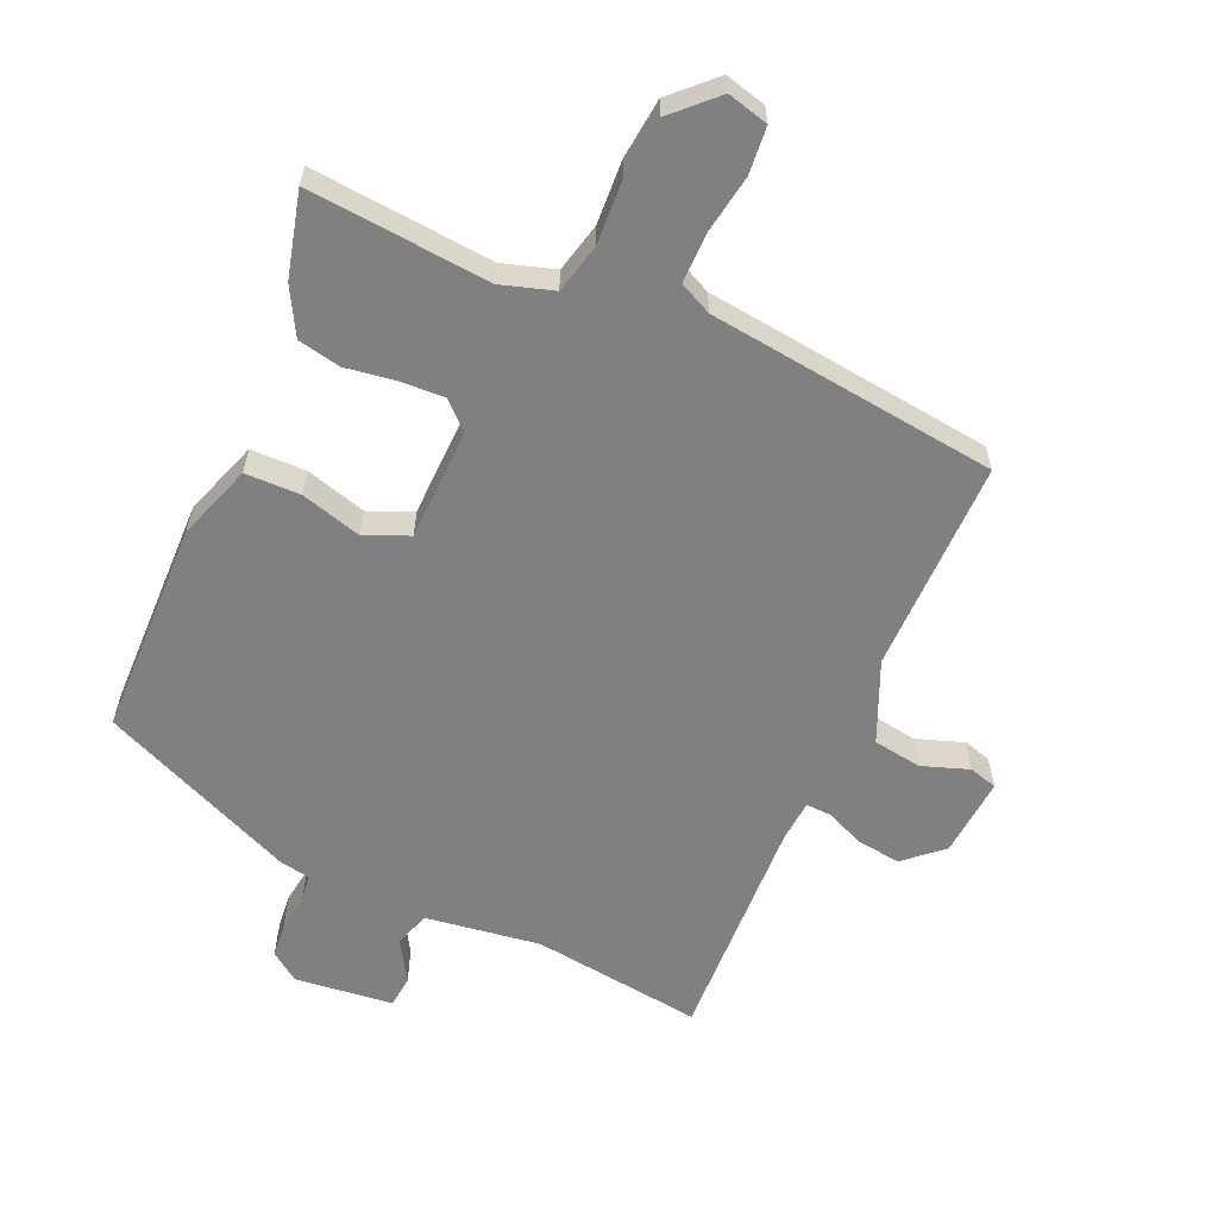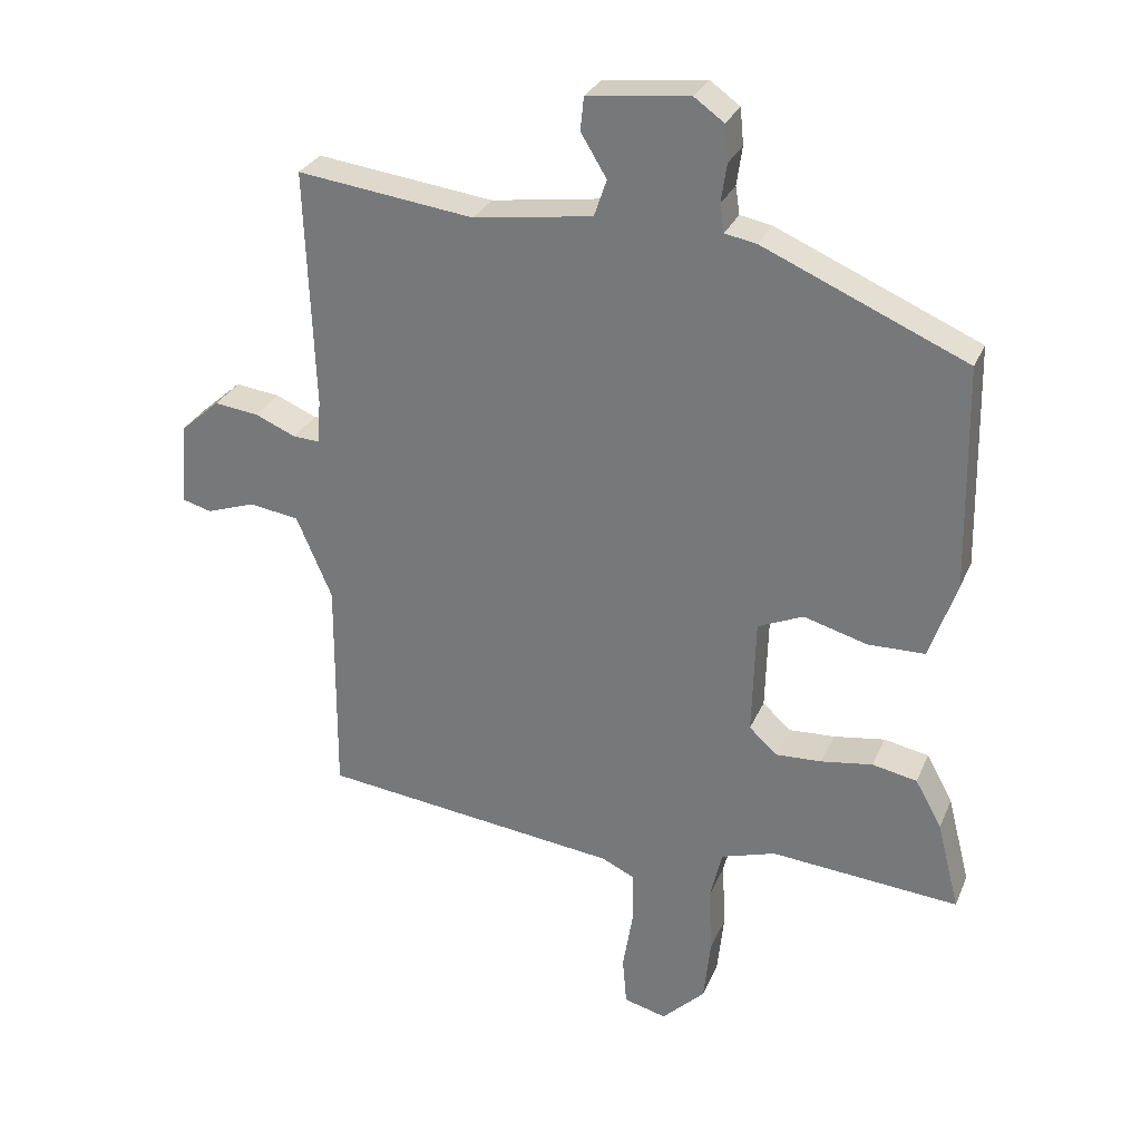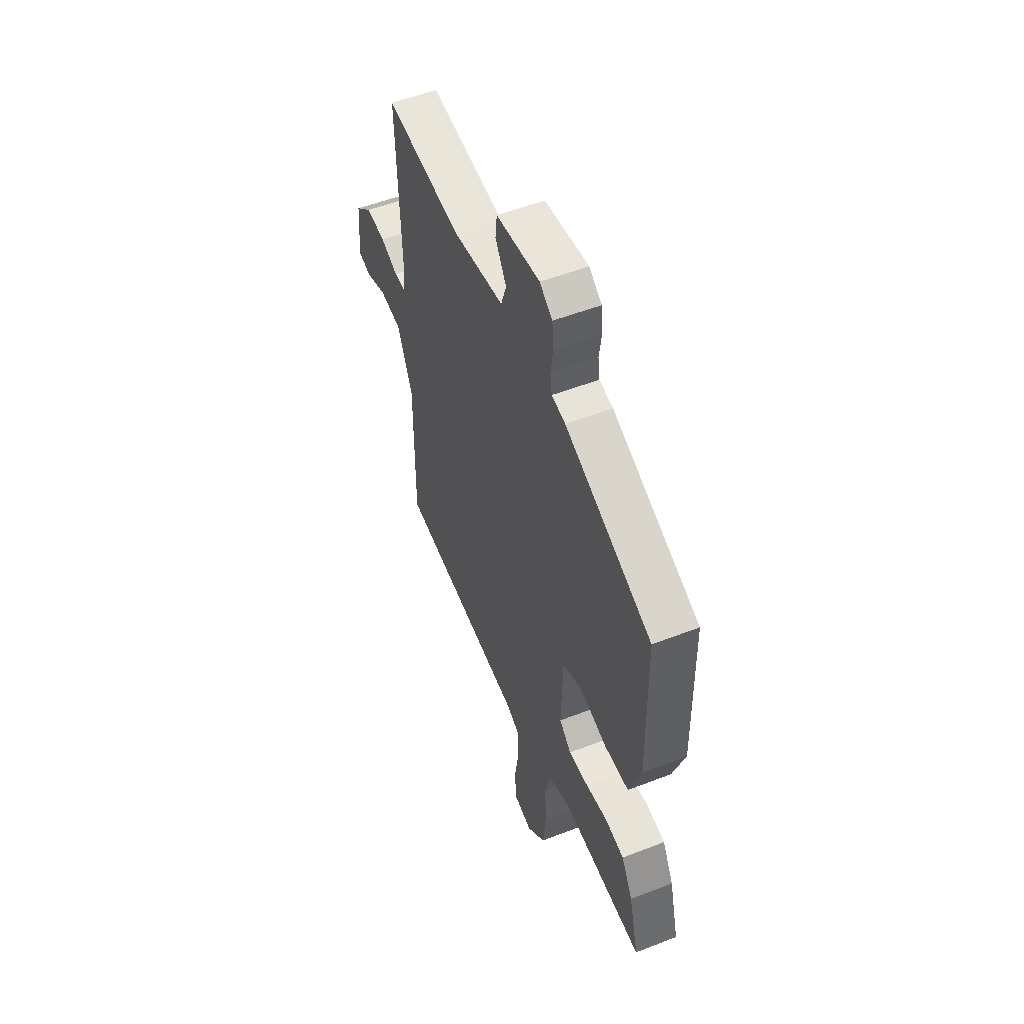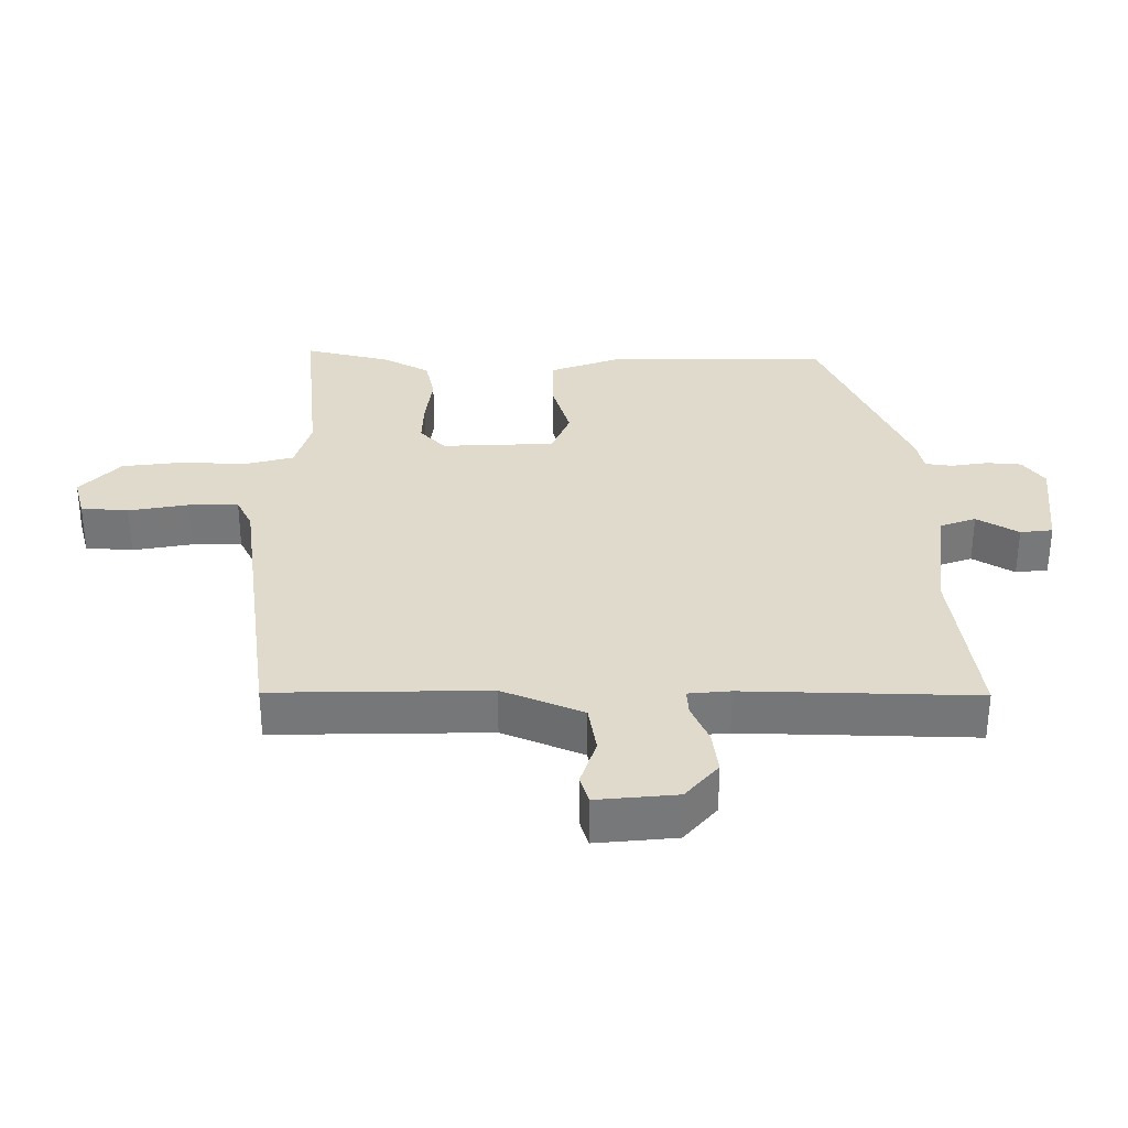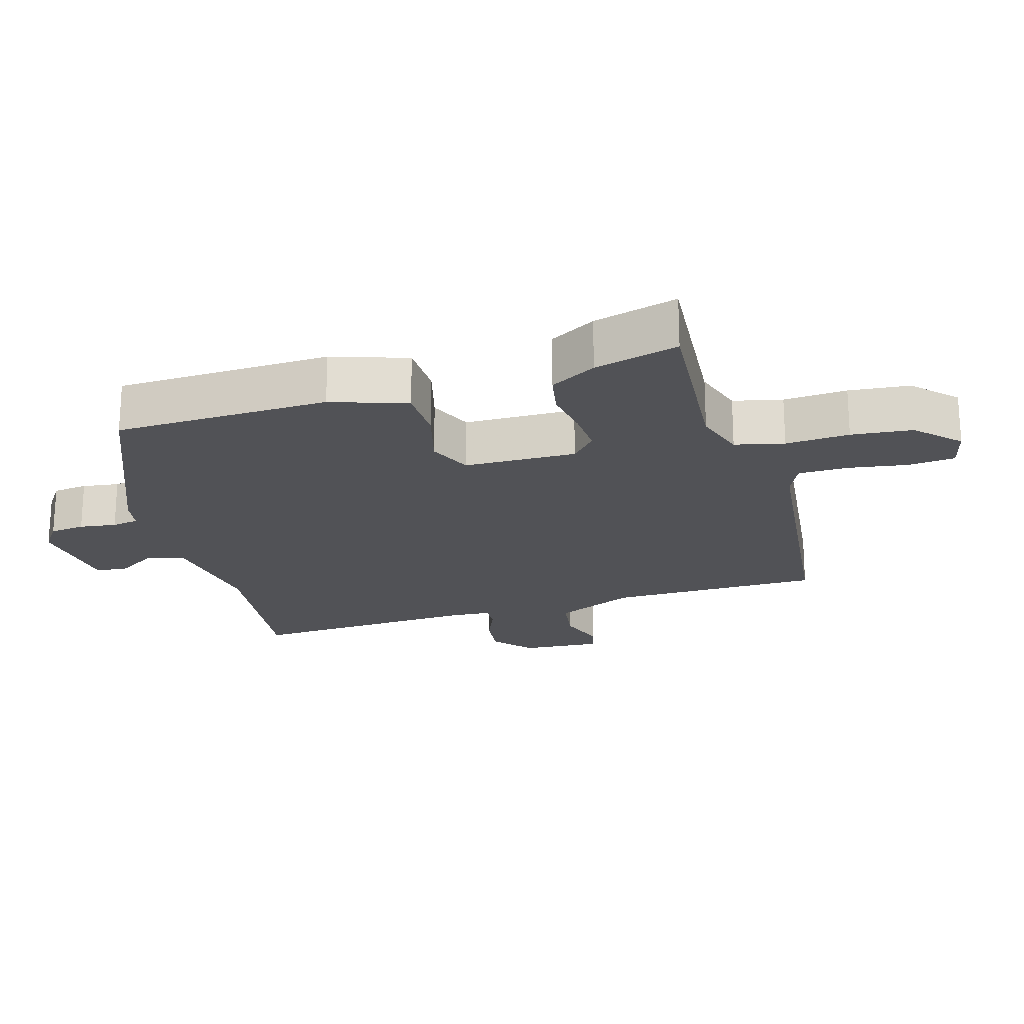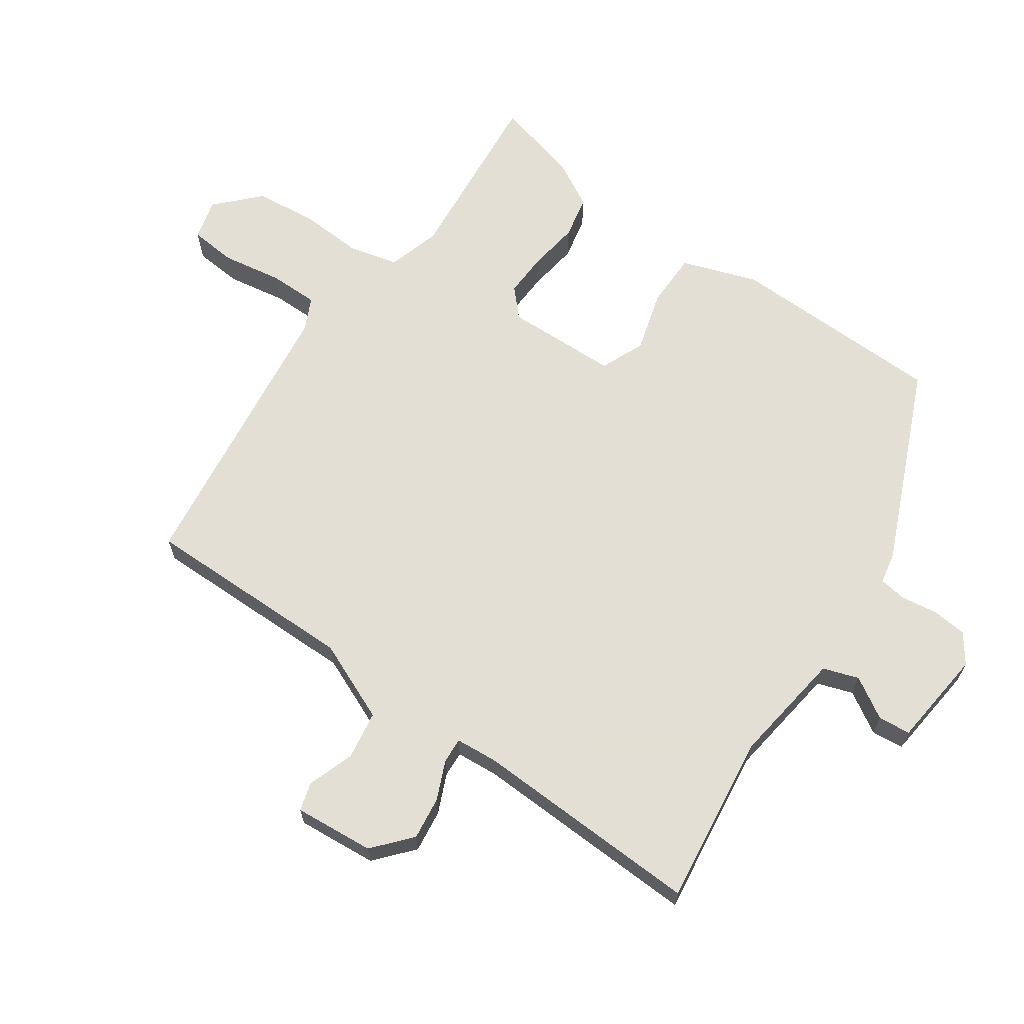
<metadata>
{"format":"obj","ext":"obj","renderer":"f3d","projection":"perspective","resolution":1024,"background":"white","views":[{"elev":-60.2,"azim":156.3,"up":"+Y"},{"elev":28.7,"azim":19.9,"up":"+Z"},{"elev":53.2,"azim":67.4,"up":"+Z"},{"elev":33.0,"azim":-90.5,"up":"+Y"},{"elev":-21.3,"azim":107.0,"up":"+Y"},{"elev":66.3,"azim":-55.2,"up":"+Y"}]}
</metadata>
<code>
v -0.477 0.07 0.496
v -0.223 0.07 0.463
v -0.052 0.07 0.487
v -0.034 0.07 0.54
v -0.071 0.07 0.601
v -0.066 0.07 0.649
v 0.08 0.07 0.665
v 0.123 0.07 0.634
v 0.128 0.07 0.582
v 0.12 0.07 0.527
v 0.126 0.07 0.487
v 0.172 0.07 0.478
v 0.463 0.07 0.351
v 0.469 0.07 0.03
v 0.43 0.07 -0.082
v 0.348 0.07 -0.083
v 0.257 0.07 -0.057
v 0.192 0.07 -0.085
v 0.187 0.07 -0.252
v 0.227 0.07 -0.289
v 0.293 0.07 -0.286
v 0.367 0.07 -0.275
v 0.431 0.07 -0.288
v 0.469 0.07 -0.357
v 0.501 0.07 -0.483
v 0.231 0.07 -0.459
v 0.153 0.07 -0.483
v 0.135 0.07 -0.556
v 0.14 0.07 -0.651
v 0.13 0.07 -0.742
v 0.068 0.07 -0.802
v 0.007 0.07 -0.786
v 0.001 0.07 -0.716
v 0.016 0.07 -0.627
v 0.016 0.07 -0.554
v -0.032 0.07 -0.531
v -0.462 0.07 -0.478
v -0.46 0.07 -0.16
v -0.511 0.07 -0.041
v -0.583 0.07 -0.03
v -0.653 0.07 -0.054
v -0.695 0.07 -0.042
v -0.685 0.07 0.077
v -0.629 0.07 0.126
v -0.565 0.07 0.118
v -0.507 0.07 0.093
v -0.469 0.07 0.091
v -0.464 0.07 0.153
v -0.477 0 0.496
v -0.223 0 0.463
v -0.052 0 0.487
v -0.034 0 0.54
v -0.071 0 0.601
v -0.066 0 0.649
v 0.08 0 0.665
v 0.123 0 0.634
v 0.128 0 0.582
v 0.12 0 0.527
v 0.126 0 0.487
v 0.172 0 0.478
v 0.463 0 0.351
v 0.469 0 0.03
v 0.43 0 -0.082
v 0.348 0 -0.083
v 0.257 0 -0.057
v 0.192 0 -0.085
v 0.187 0 -0.252
v 0.227 0 -0.289
v 0.293 0 -0.286
v 0.367 0 -0.275
v 0.431 0 -0.288
v 0.469 0 -0.357
v 0.501 0 -0.483
v 0.231 0 -0.459
v 0.153 0 -0.483
v 0.135 0 -0.556
v 0.14 0 -0.651
v 0.13 0 -0.742
v 0.068 0 -0.802
v 0.007 0 -0.786
v 0.001 0 -0.716
v 0.016 0 -0.627
v 0.016 0 -0.554
v -0.032 0 -0.531
v -0.462 0 -0.478
v -0.46 0 -0.16
v -0.511 0 -0.041
v -0.583 0 -0.03
v -0.653 0 -0.054
v -0.695 0 -0.042
v -0.685 0 0.077
v -0.629 0 0.126
v -0.565 0 0.118
v -0.507 0 0.093
v -0.469 0 0.091
v -0.464 0 0.153
f 44 45 46
f 43 44 46
f 42 43 46
f 41 42 46
f 40 41 46
f 39 40 46 47
f 38 39 47
f 36 37 38
f 38 47 48
f 36 38 48
f 35 36 48
f 32 33 34
f 31 32 34
f 30 31 34
f 29 30 34
f 28 29 34
f 27 28 34 35
f 24 25 26
f 23 24 26
f 22 23 26
f 21 22 26
f 20 21 26 27
f 27 35 48
f 20 27 48
f 19 20 48
f 15 16 17
f 14 15 17
f 13 14 17
f 12 13 17
f 11 12 17
f 11 17 18
f 18 19 48
f 11 18 48
f 10 11 48
f 8 9 10
f 7 8 10
f 6 7 10
f 5 6 10
f 4 5 10
f 48 1 2
f 48 2 3
f 10 48 3
f 3 4 10
f 94 93 92
f 94 92 91
f 94 91 90
f 94 90 89
f 94 89 88
f 95 94 88 87
f 95 87 86
f 86 85 84
f 96 95 86
f 96 86 84
f 96 84 83
f 82 81 80
f 82 80 79
f 82 79 78
f 82 78 77
f 82 77 76
f 83 82 76 75
f 74 73 72
f 74 72 71
f 74 71 70
f 74 70 69
f 75 74 69 68
f 96 83 75
f 96 75 68
f 96 68 67
f 65 64 63
f 65 63 62
f 65 62 61
f 65 61 60
f 65 60 59
f 66 65 59
f 96 67 66
f 96 66 59
f 96 59 58
f 58 57 56
f 58 56 55
f 58 55 54
f 58 54 53
f 58 53 52
f 50 49 96
f 51 50 96
f 51 96 58
f 58 52 51
f 1 49 50 2
f 2 50 51 3
f 3 51 52 4
f 4 52 53 5
f 5 53 54 6
f 6 54 55 7
f 7 55 56 8
f 8 56 57 9
f 9 57 58 10
f 10 58 59 11
f 11 59 60 12
f 12 60 61 13
f 13 61 62 14
f 14 62 63 15
f 15 63 64 16
f 16 64 65 17
f 17 65 66 18
f 18 66 67 19
f 19 67 68 20
f 20 68 69 21
f 21 69 70 22
f 22 70 71 23
f 23 71 72 24
f 24 72 73 25
f 25 73 74 26
f 26 74 75 27
f 27 75 76 28
f 28 76 77 29
f 29 77 78 30
f 30 78 79 31
f 31 79 80 32
f 32 80 81 33
f 33 81 82 34
f 34 82 83 35
f 35 83 84 36
f 36 84 85 37
f 37 85 86 38
f 38 86 87 39
f 39 87 88 40
f 40 88 89 41
f 41 89 90 42
f 42 90 91 43
f 43 91 92 44
f 44 92 93 45
f 45 93 94 46
f 46 94 95 47
f 47 95 96 48
f 48 96 49 1

</code>
